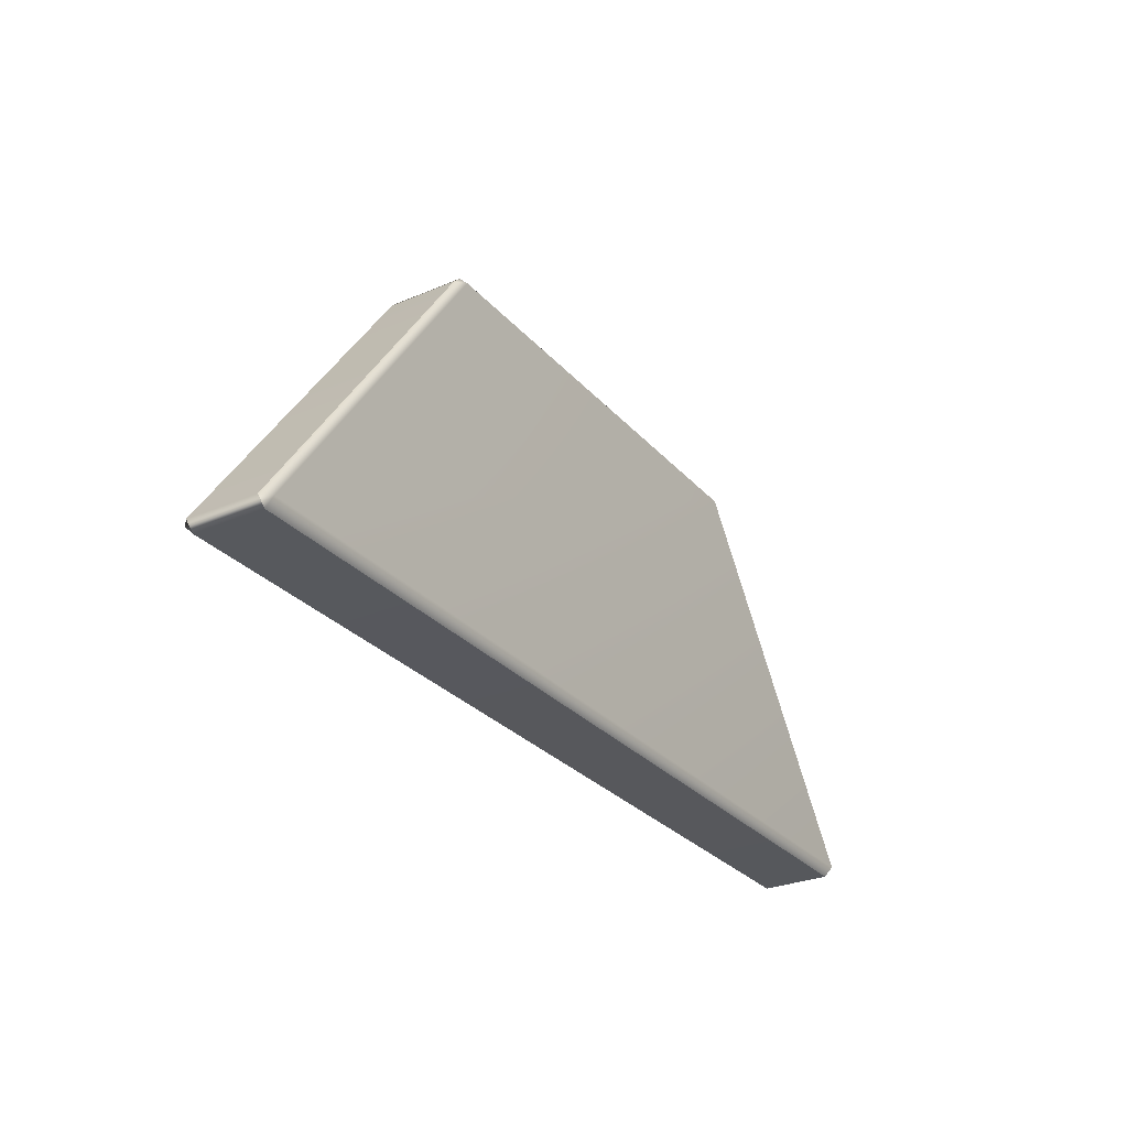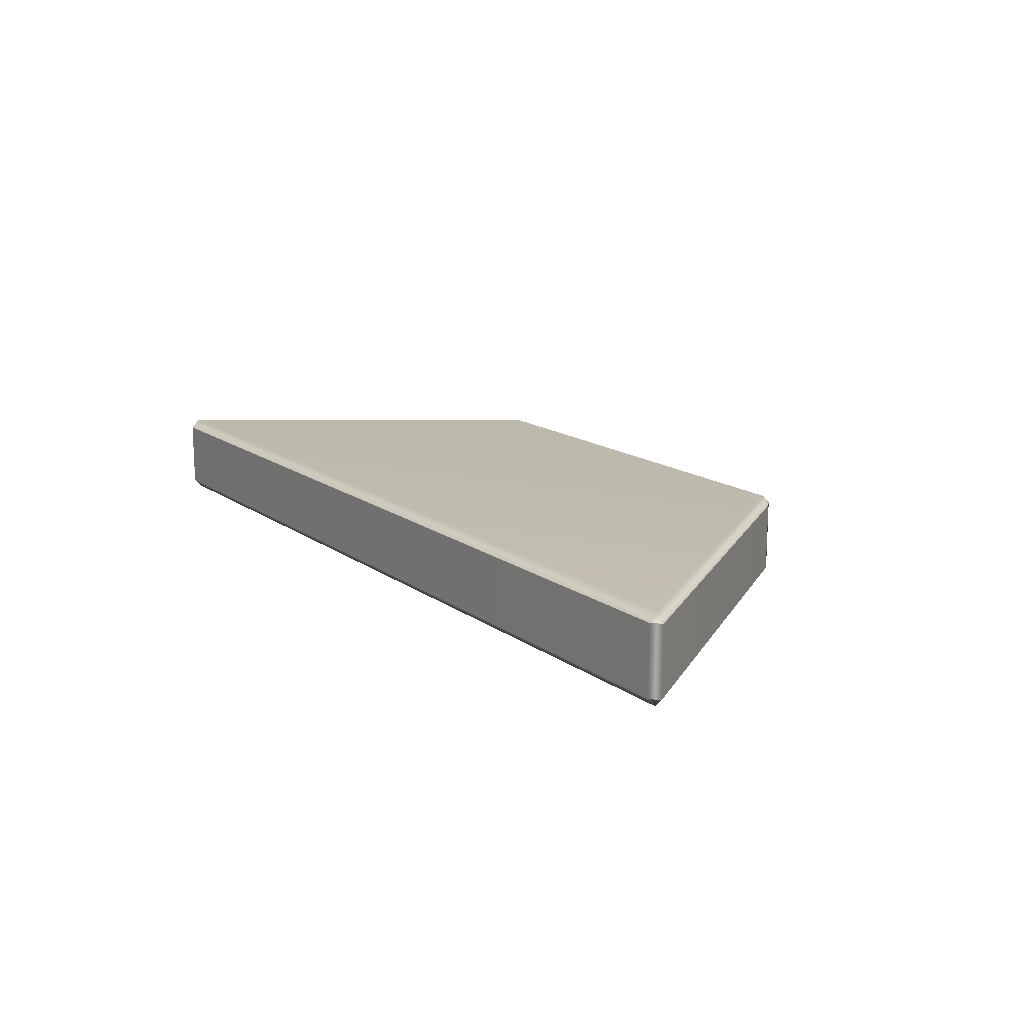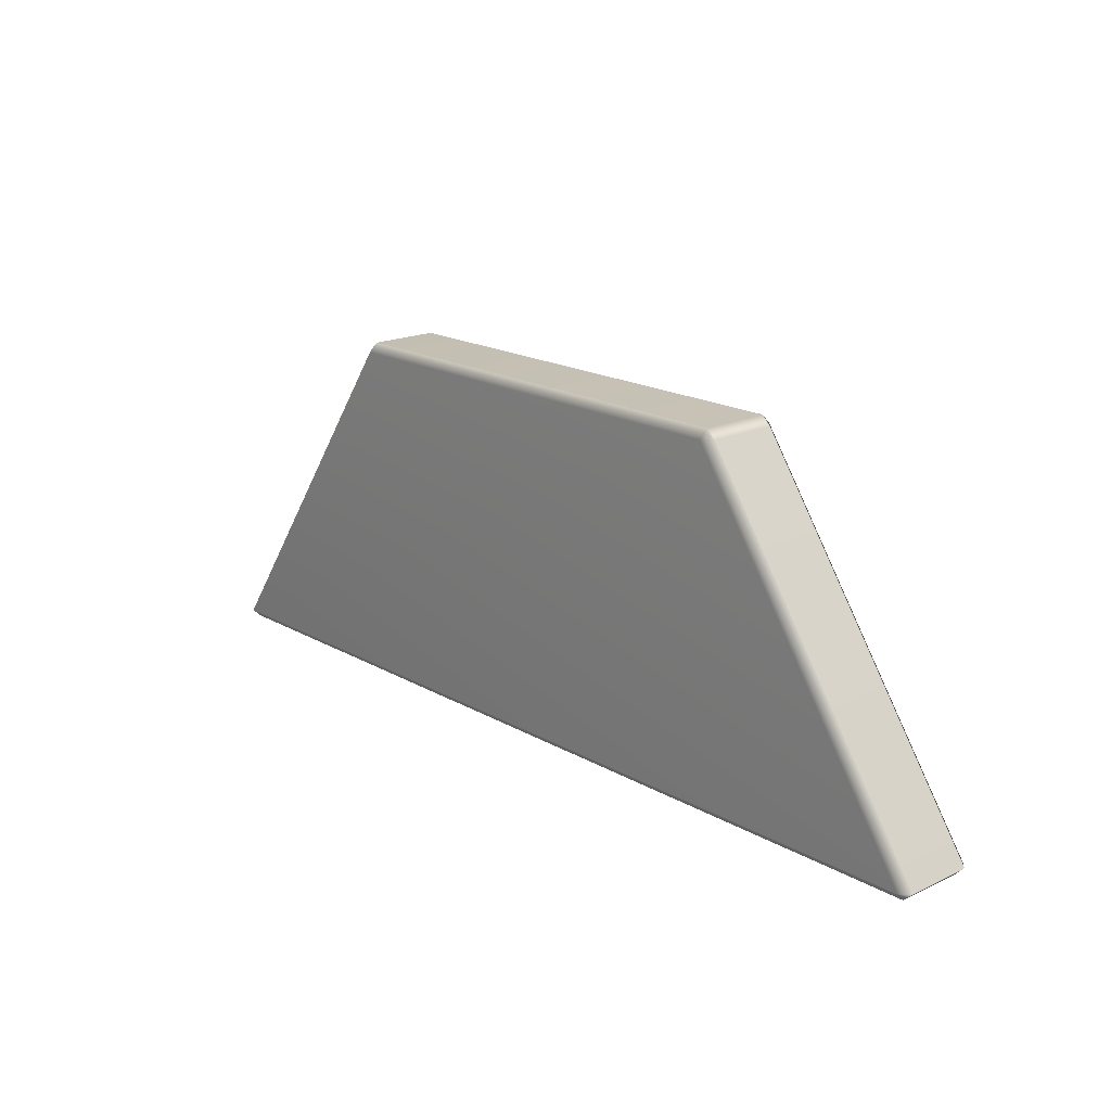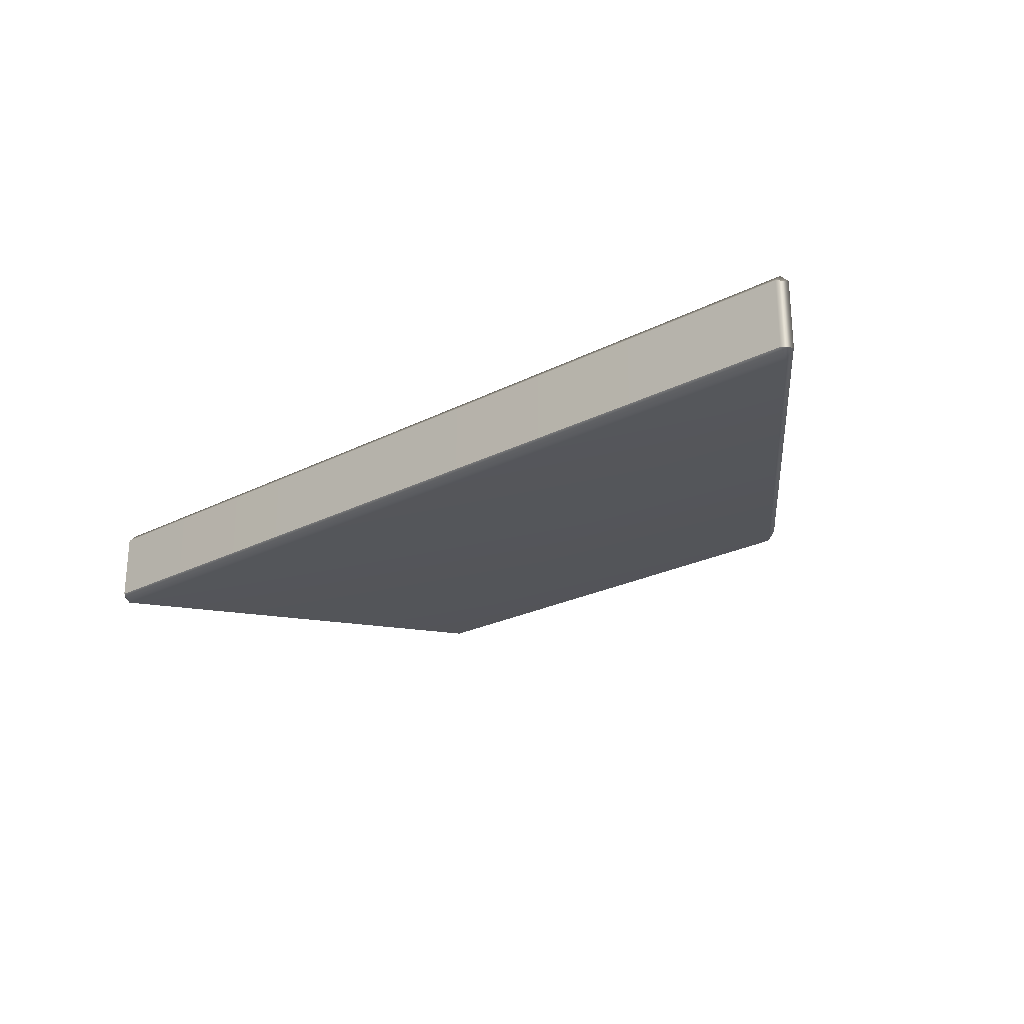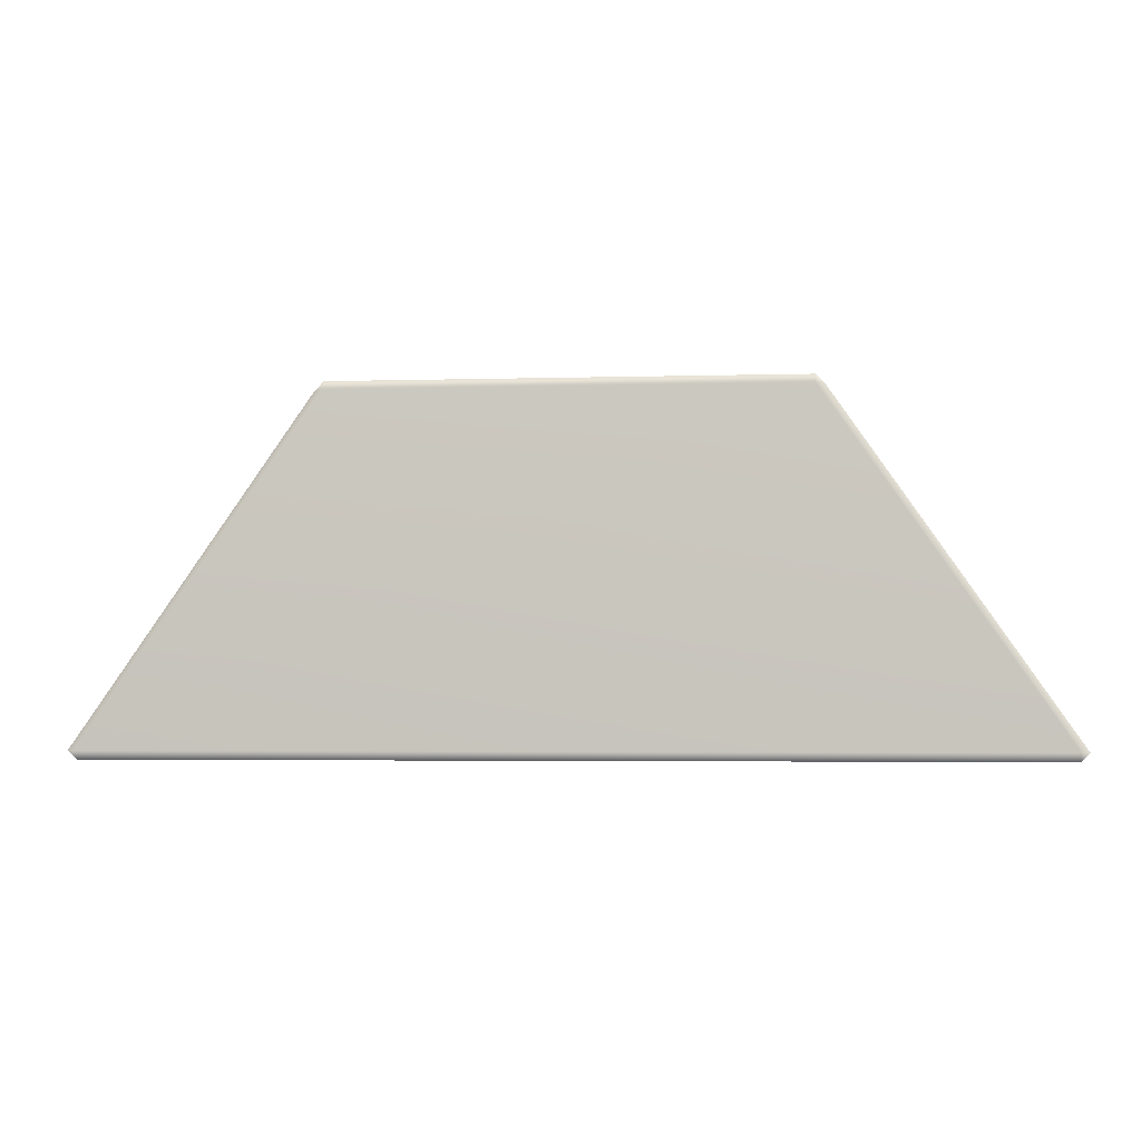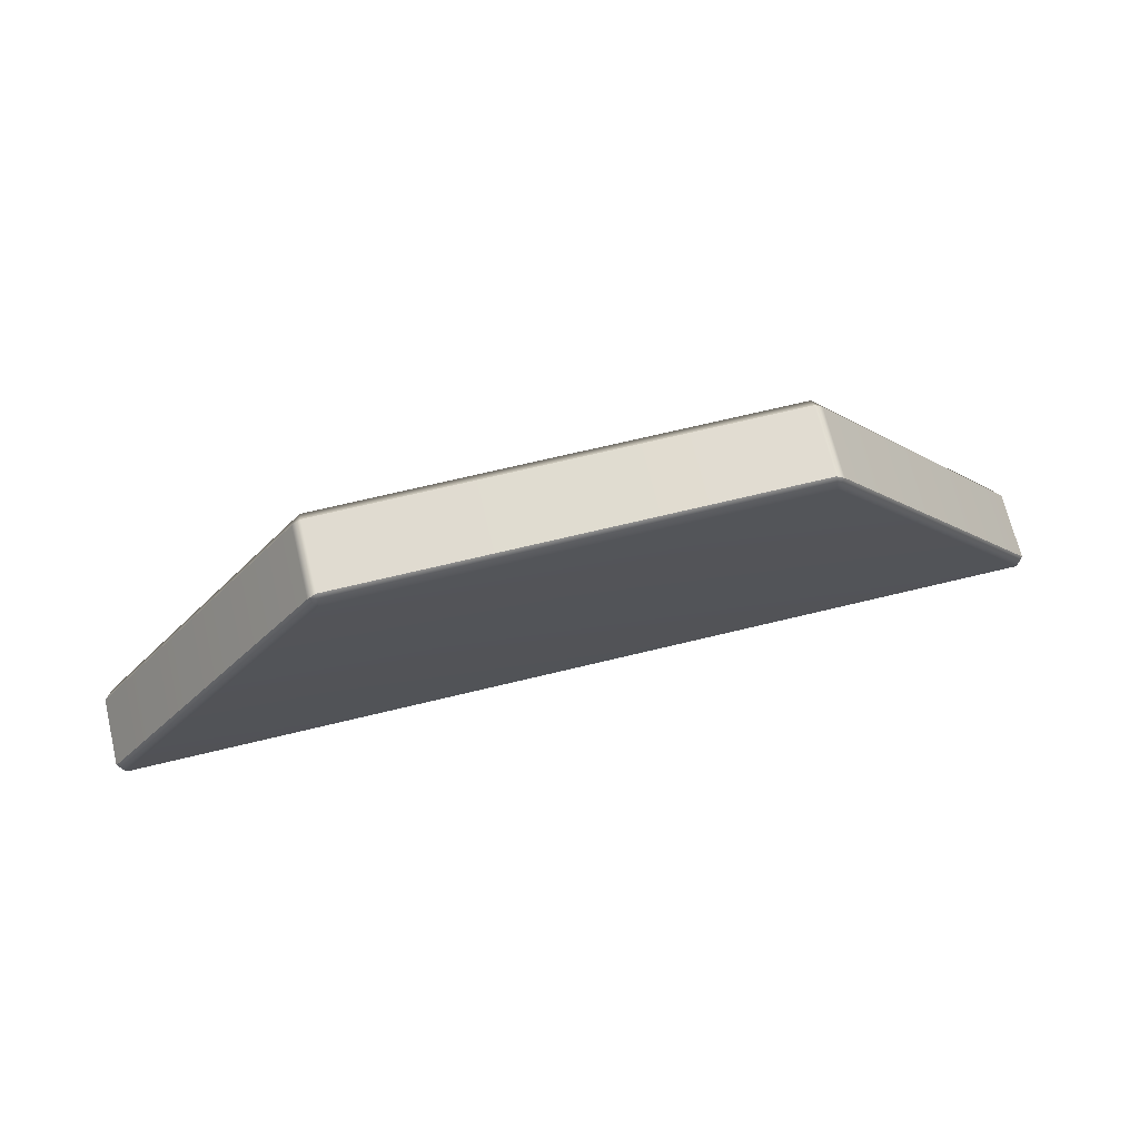
<metadata>
{"format":"obj","ext":"obj","renderer":"f3d","projection":"perspective","resolution":1024,"background":"white","views":[{"elev":-28.7,"azim":-57.4,"up":"+Z"},{"elev":15.5,"azim":-124.7,"up":"+Y"},{"elev":18.3,"azim":47.7,"up":"+Z"},{"elev":-24.4,"azim":-139.9,"up":"+Y"},{"elev":-3.6,"azim":-174.4,"up":"+Z"},{"elev":69.6,"azim":166.4,"up":"+Z"}]}
</metadata>
<code>
g default
v -0.9813 -0.1866 0.722
v -0.9813 -0.1493 0.7593
v -1.019 -0.1493 0.722
v 1.019 -0.1493 0.722
v 0.9813 -0.1493 0.7593
v 0.9813 -0.1866 0.722
v -1.019 0.1493 0.722
v -0.9813 0.1493 0.7593
v -0.9813 0.1866 0.722
v 0.9813 0.1866 0.722
v 0.9813 0.1493 0.7593
v 1.019 0.1493 0.722
v -2.019 0.1493 -0.722
v -1.981 0.1866 -0.722
v -1.981 0.1493 -0.7593
v 1.981 0.1493 -0.7593
v 1.981 0.1866 -0.722
v 2.019 0.1493 -0.722
v -2.019 -0.1493 -0.722
v -1.981 -0.1493 -0.7593
v -1.981 -0.1866 -0.722
v 1.981 -0.1866 -0.722
v 1.981 -0.1493 -0.7593
v 2.019 -0.1493 -0.722
g deckTip
f 1 3 19 21
f 2 1 6 5
f 3 2 8 7
f 4 6 22 24
f 5 4 12 11
f 7 9 14 13
f 9 8 11 10
f 10 12 18 17
f 13 15 20 19
f 15 14 17 16
f 16 18 24 23
f 21 20 23 22
f 2 5 11 8
f 9 10 17 14
f 15 16 23 20
f 21 22 6 1
f 4 24 18 12
f 19 3 7 13
f 1 2 3
f 4 5 6
f 7 8 9
f 10 11 12
f 13 14 15
f 16 17 18
f 19 20 21
f 22 23 24

</code>
